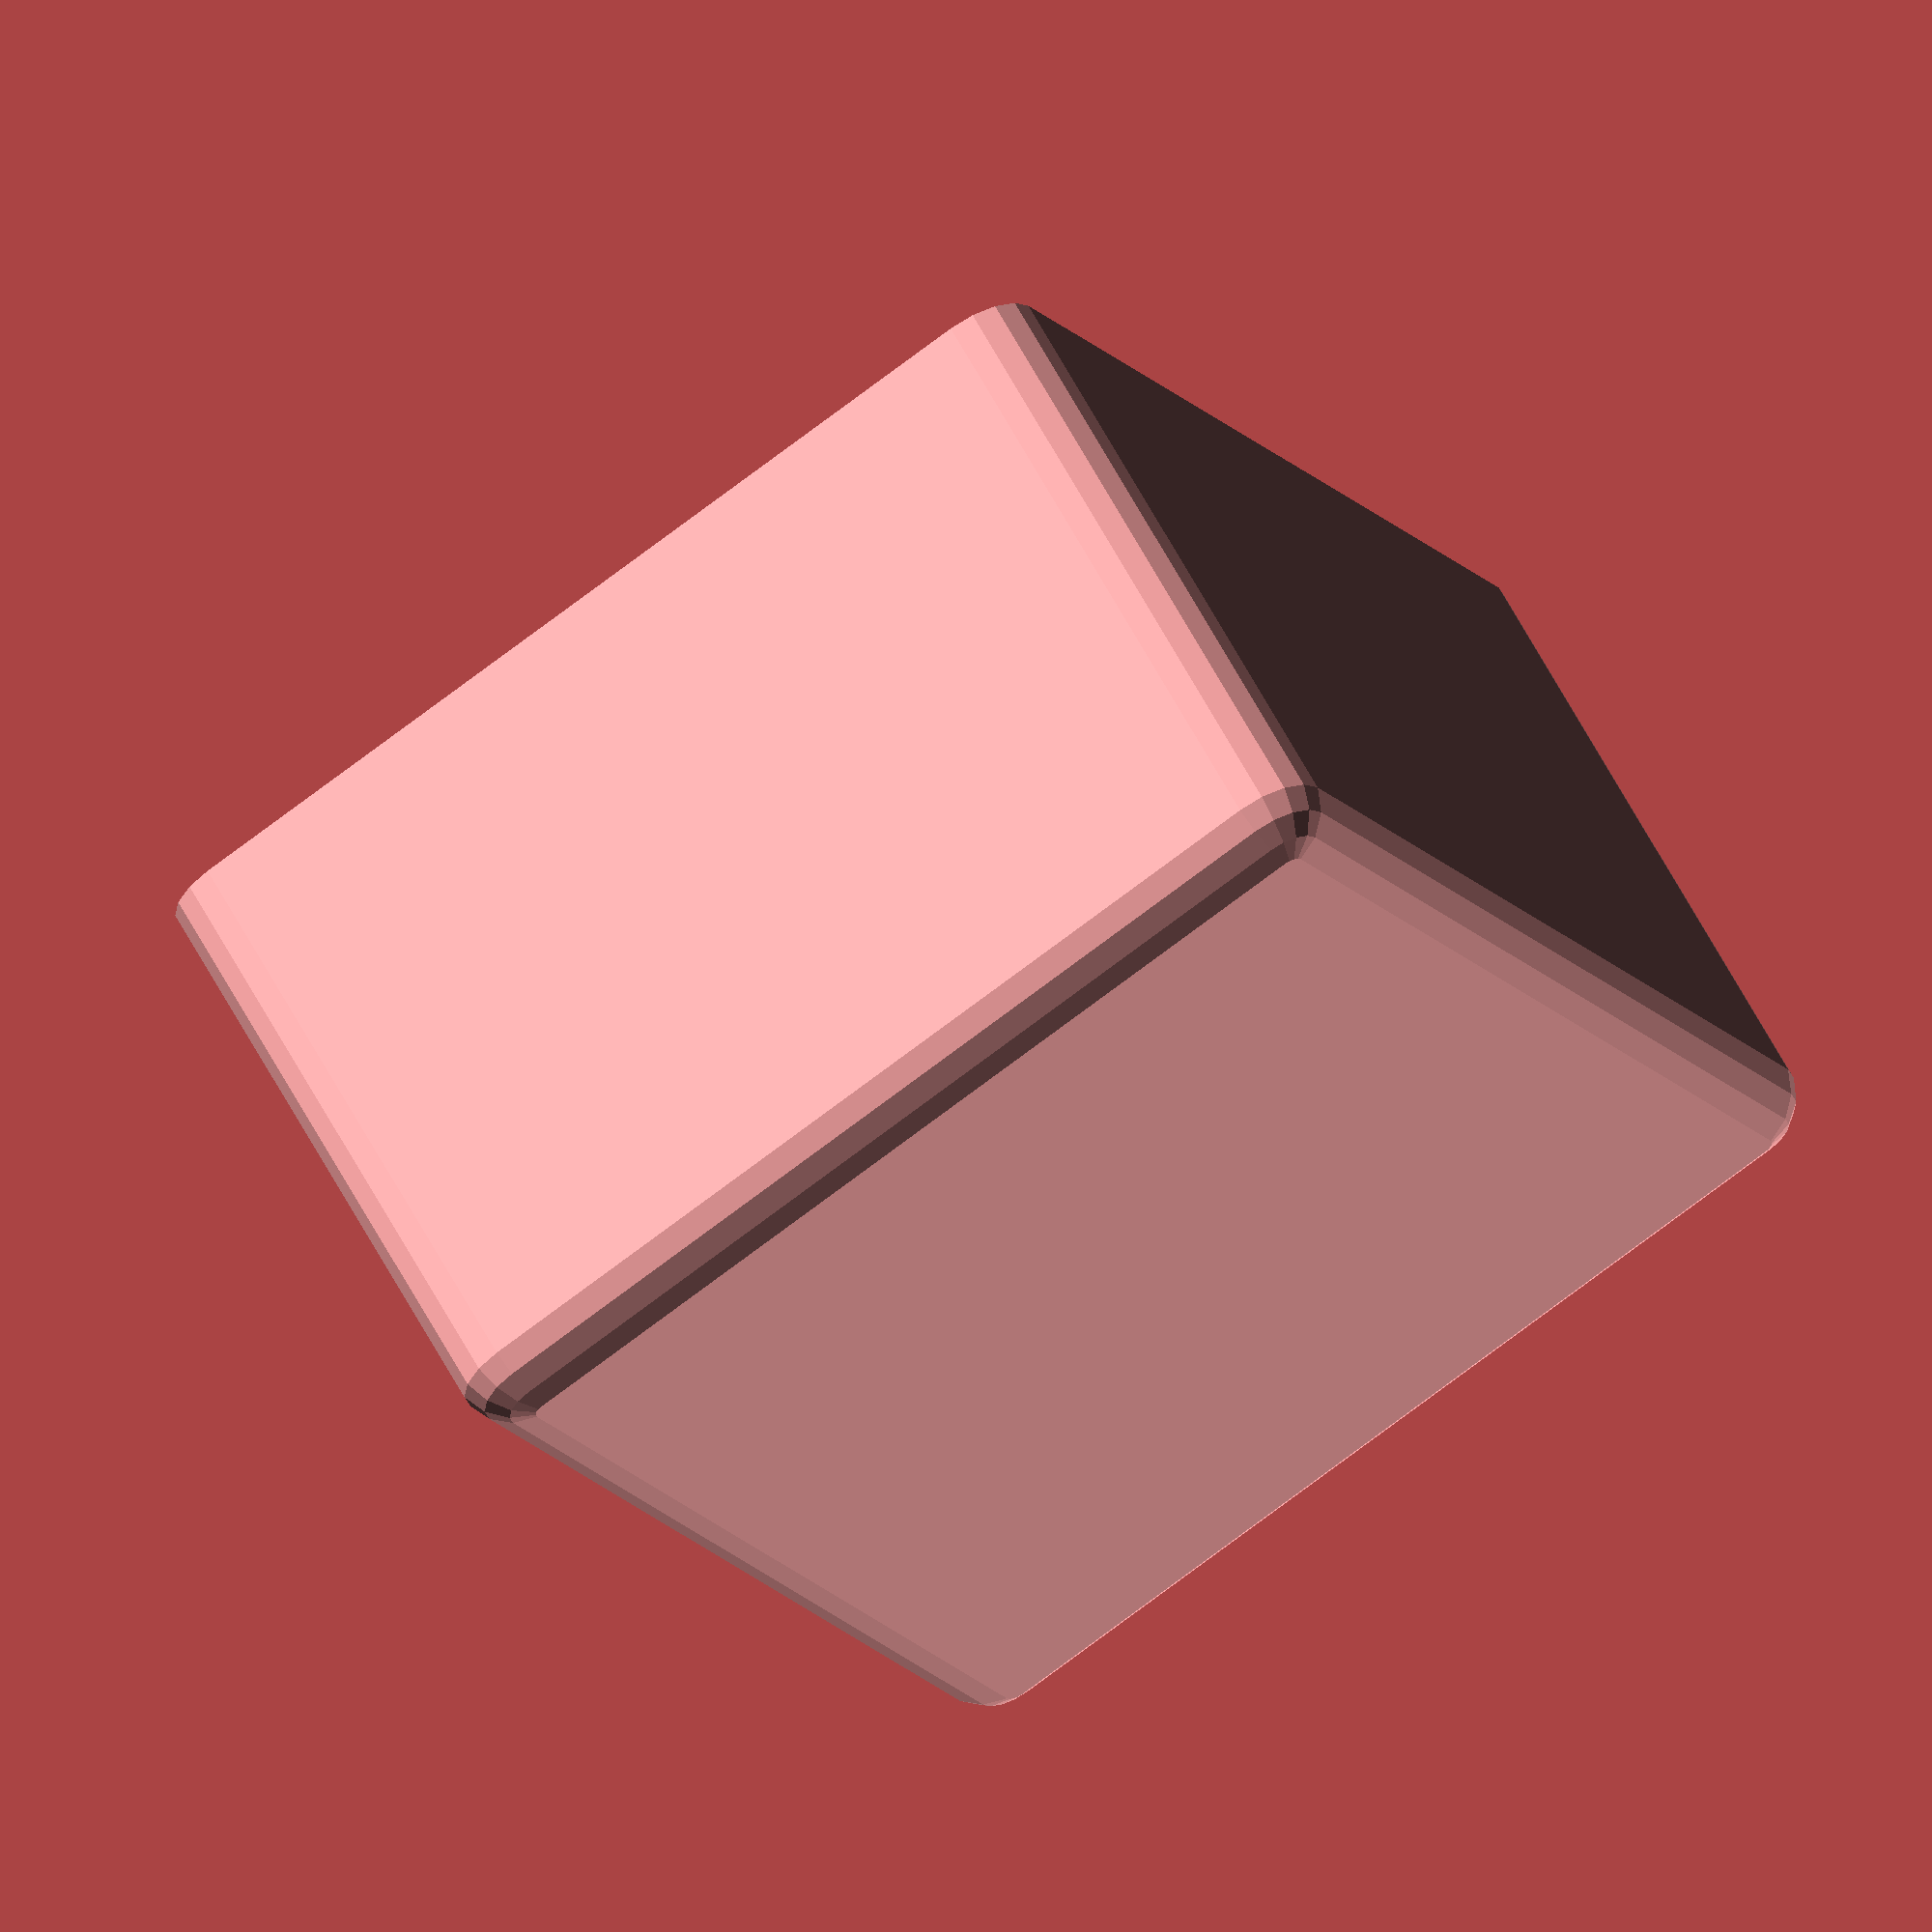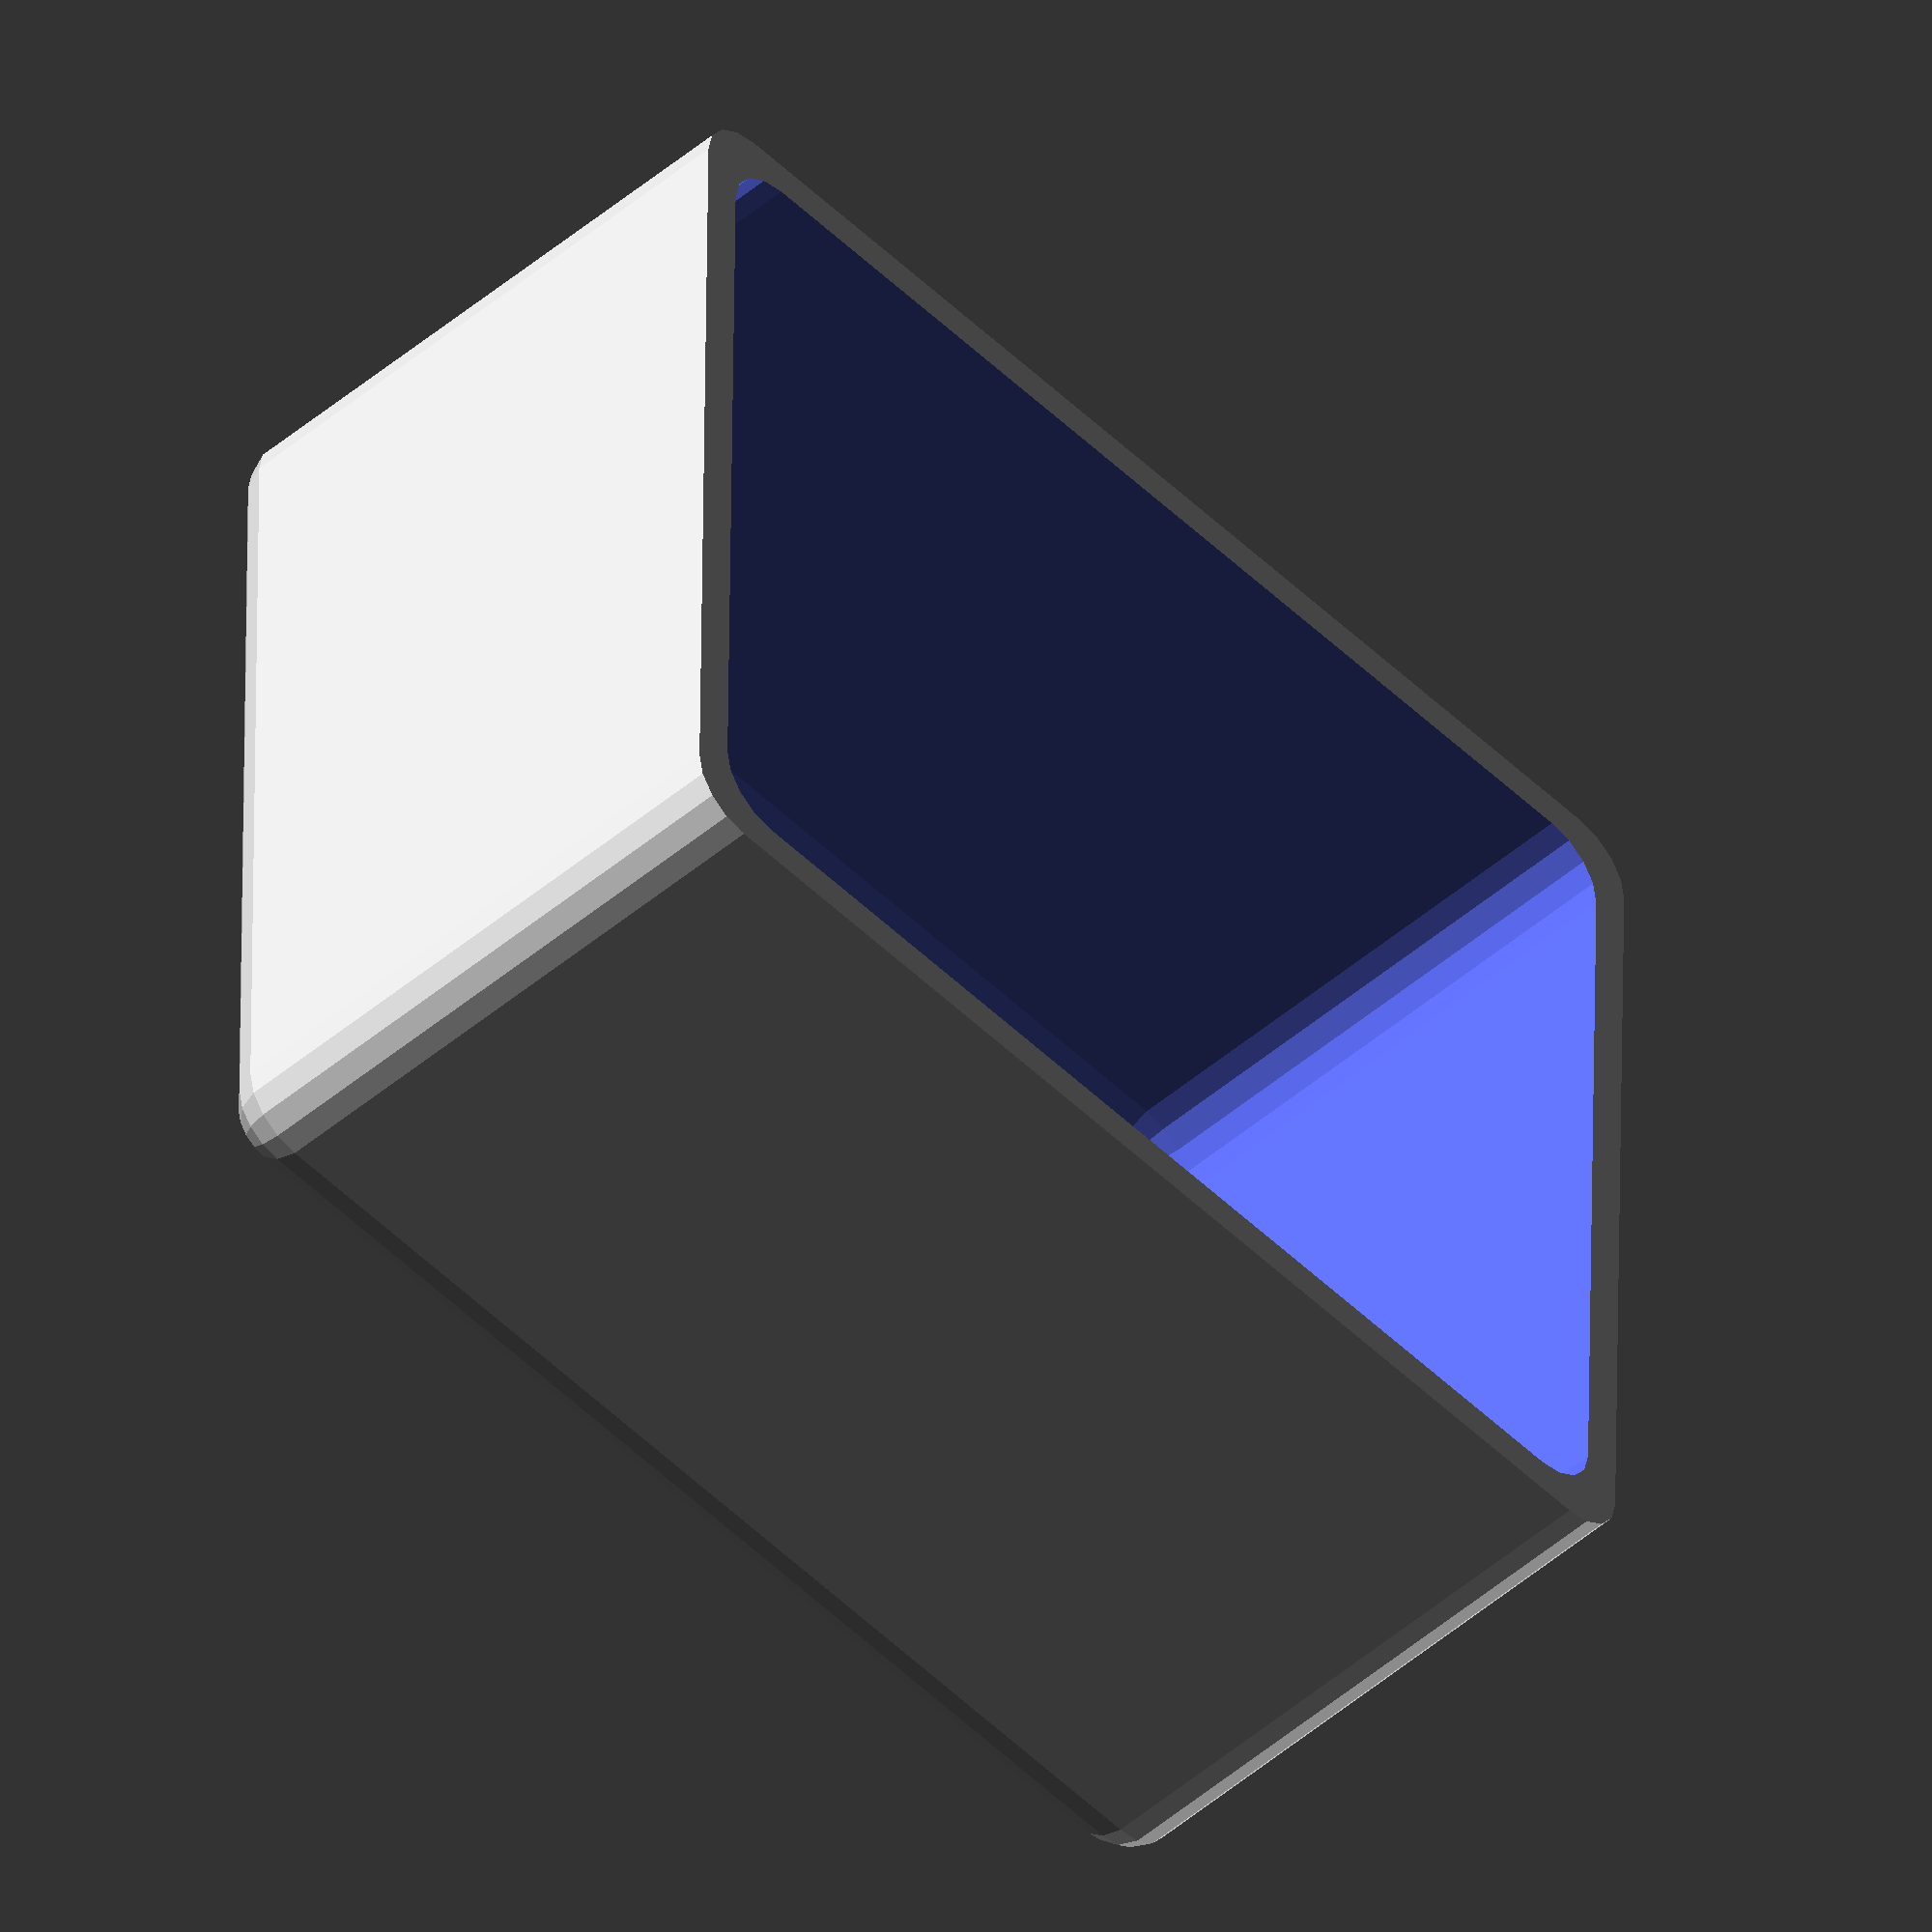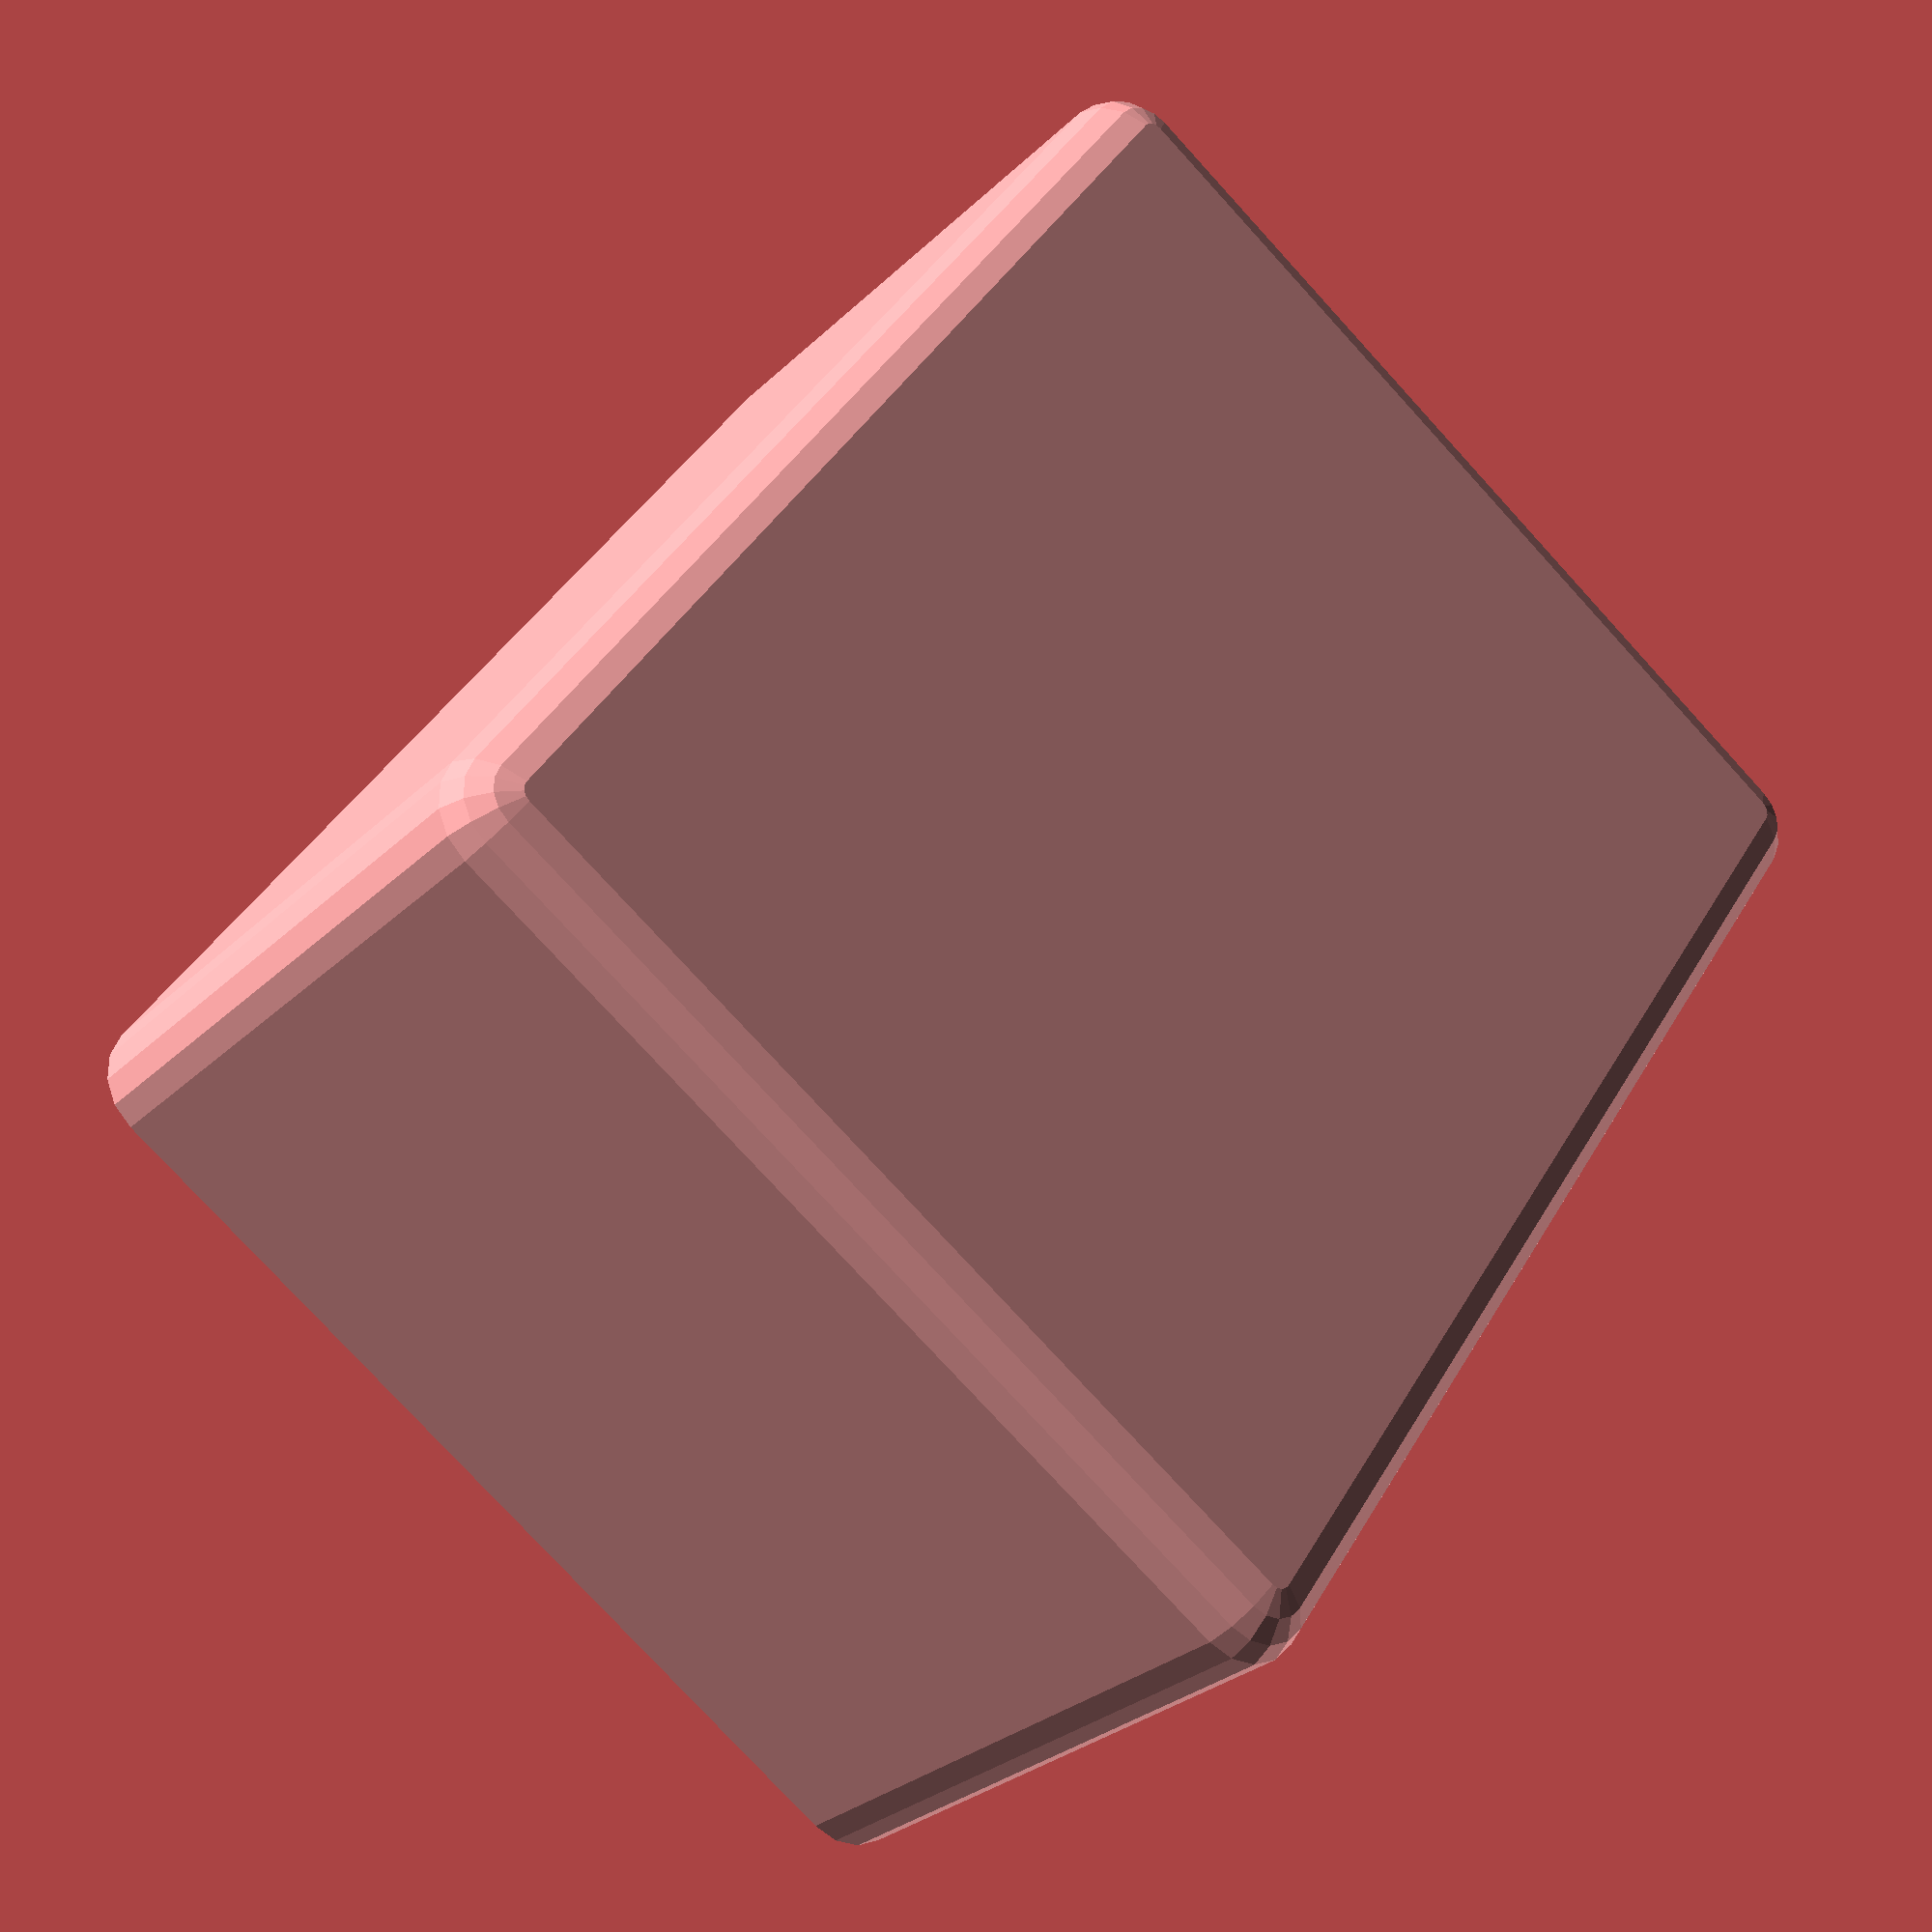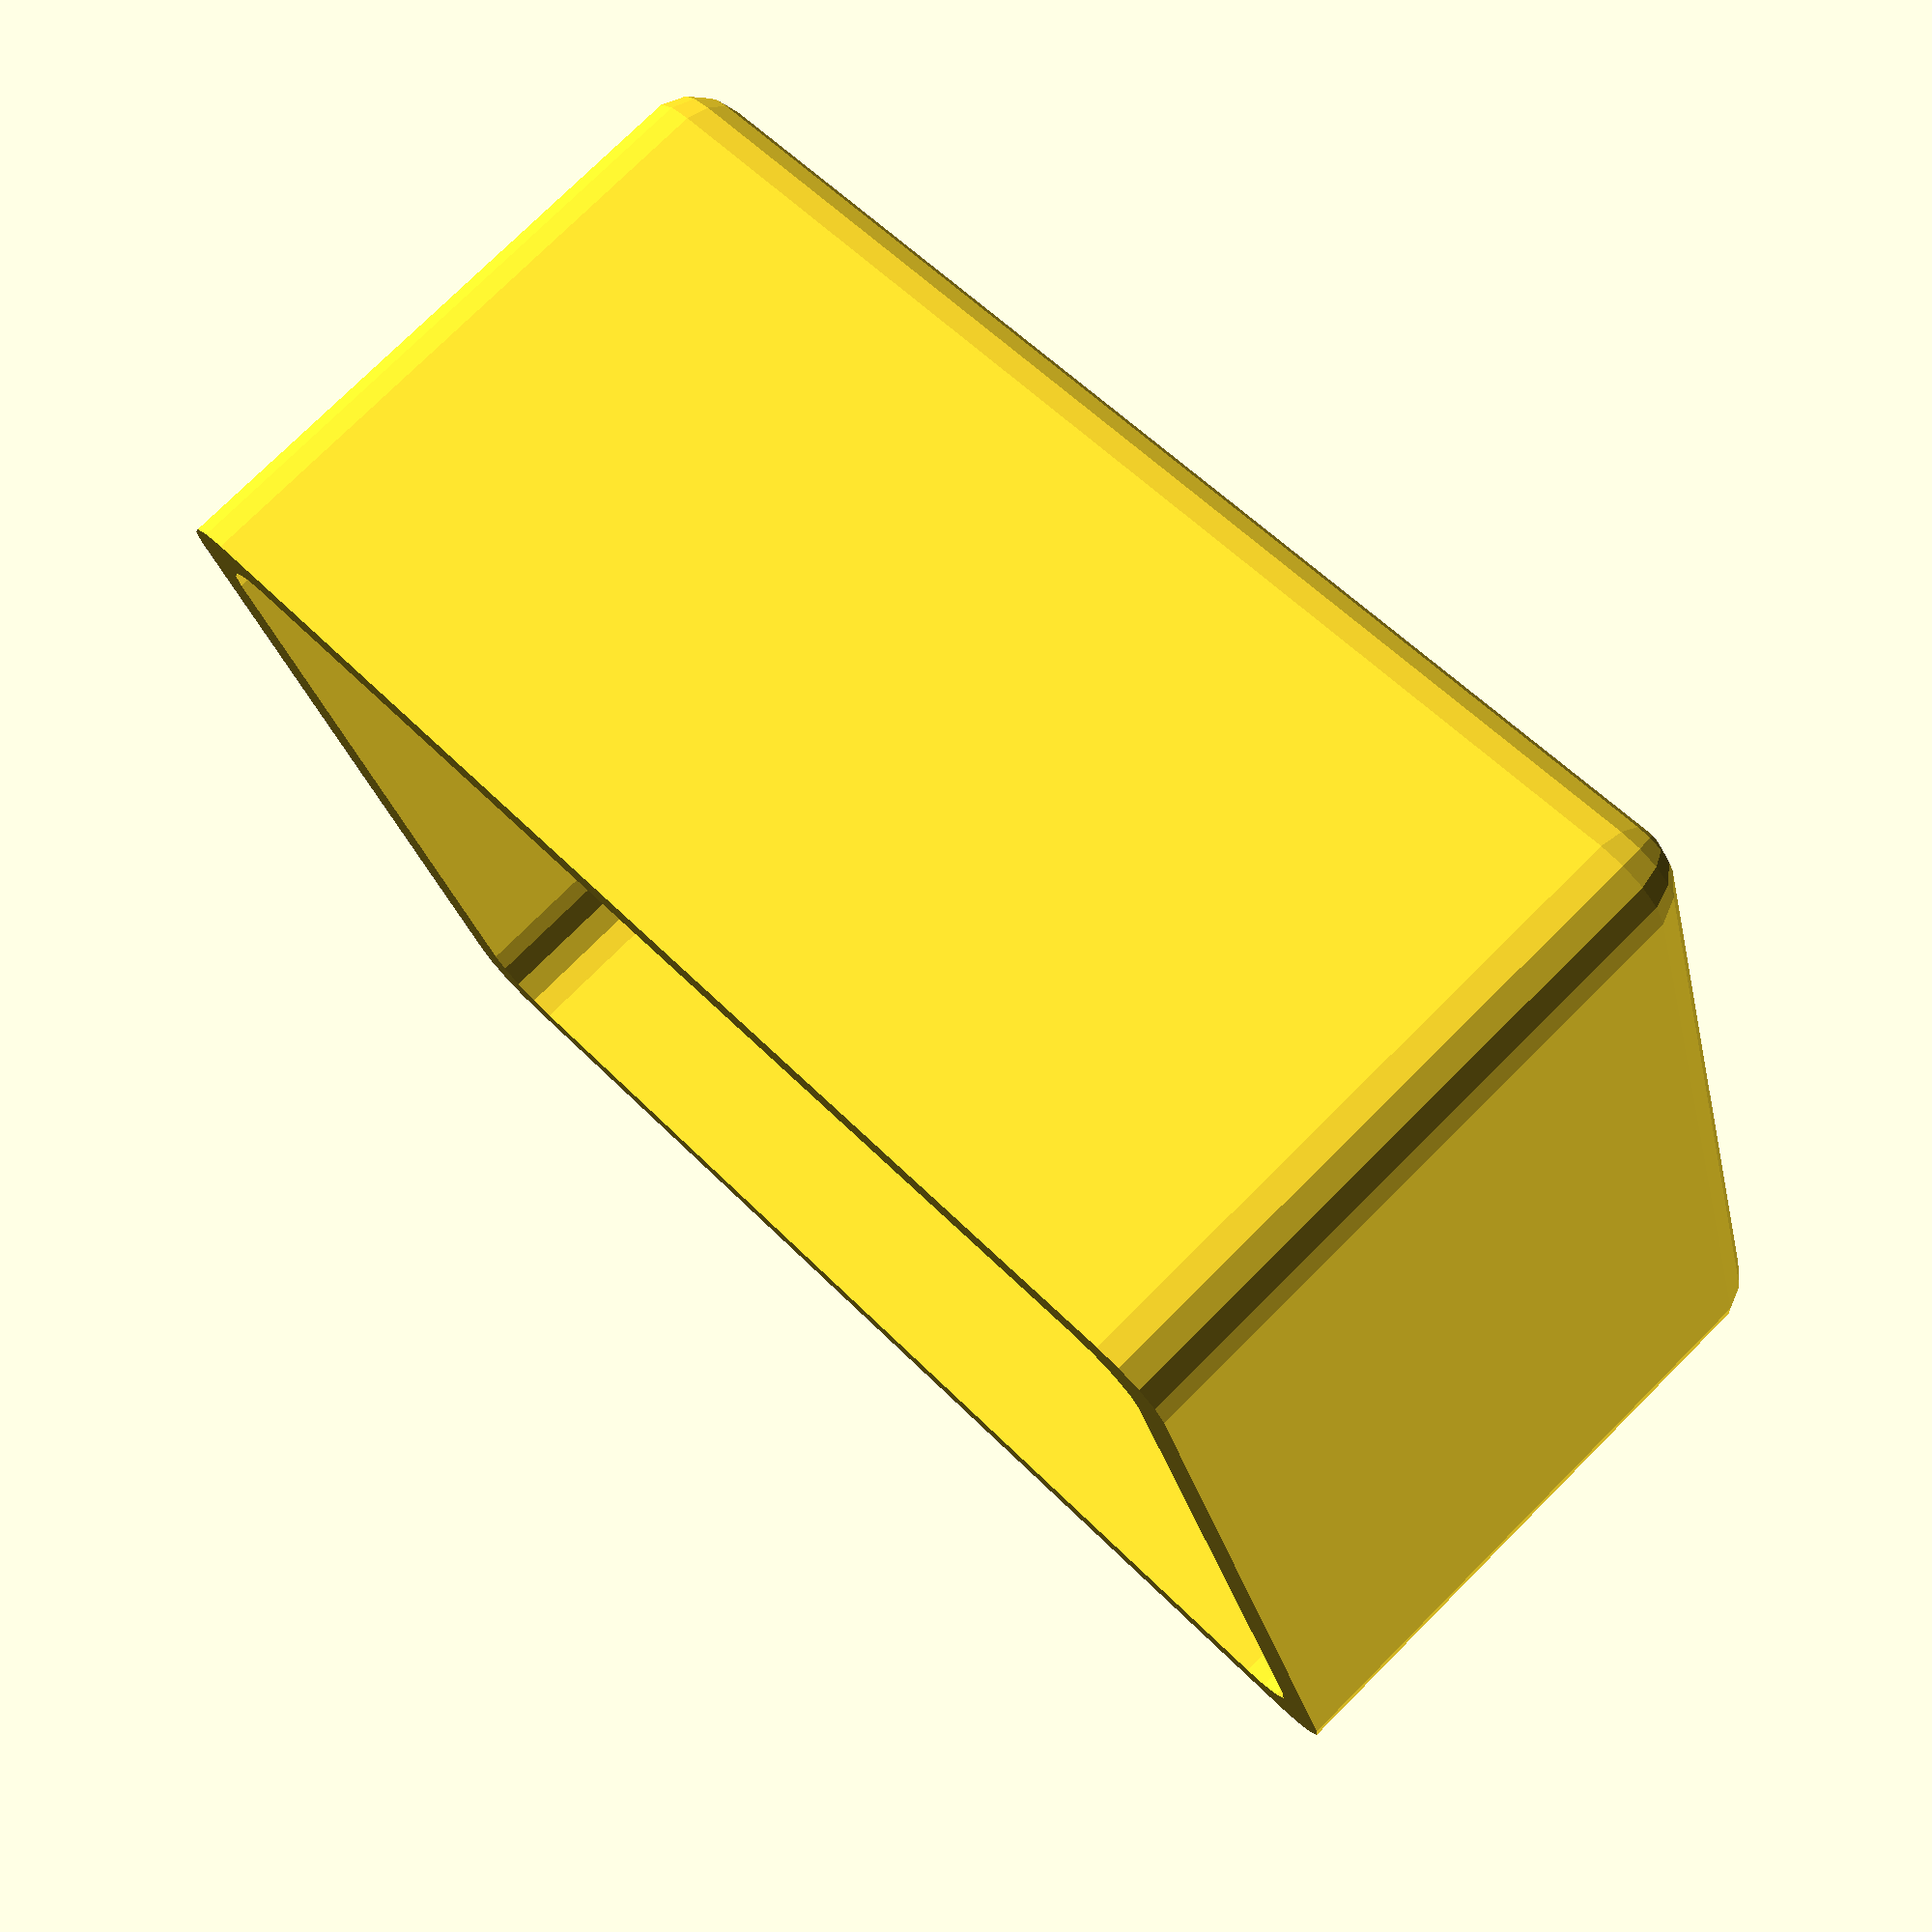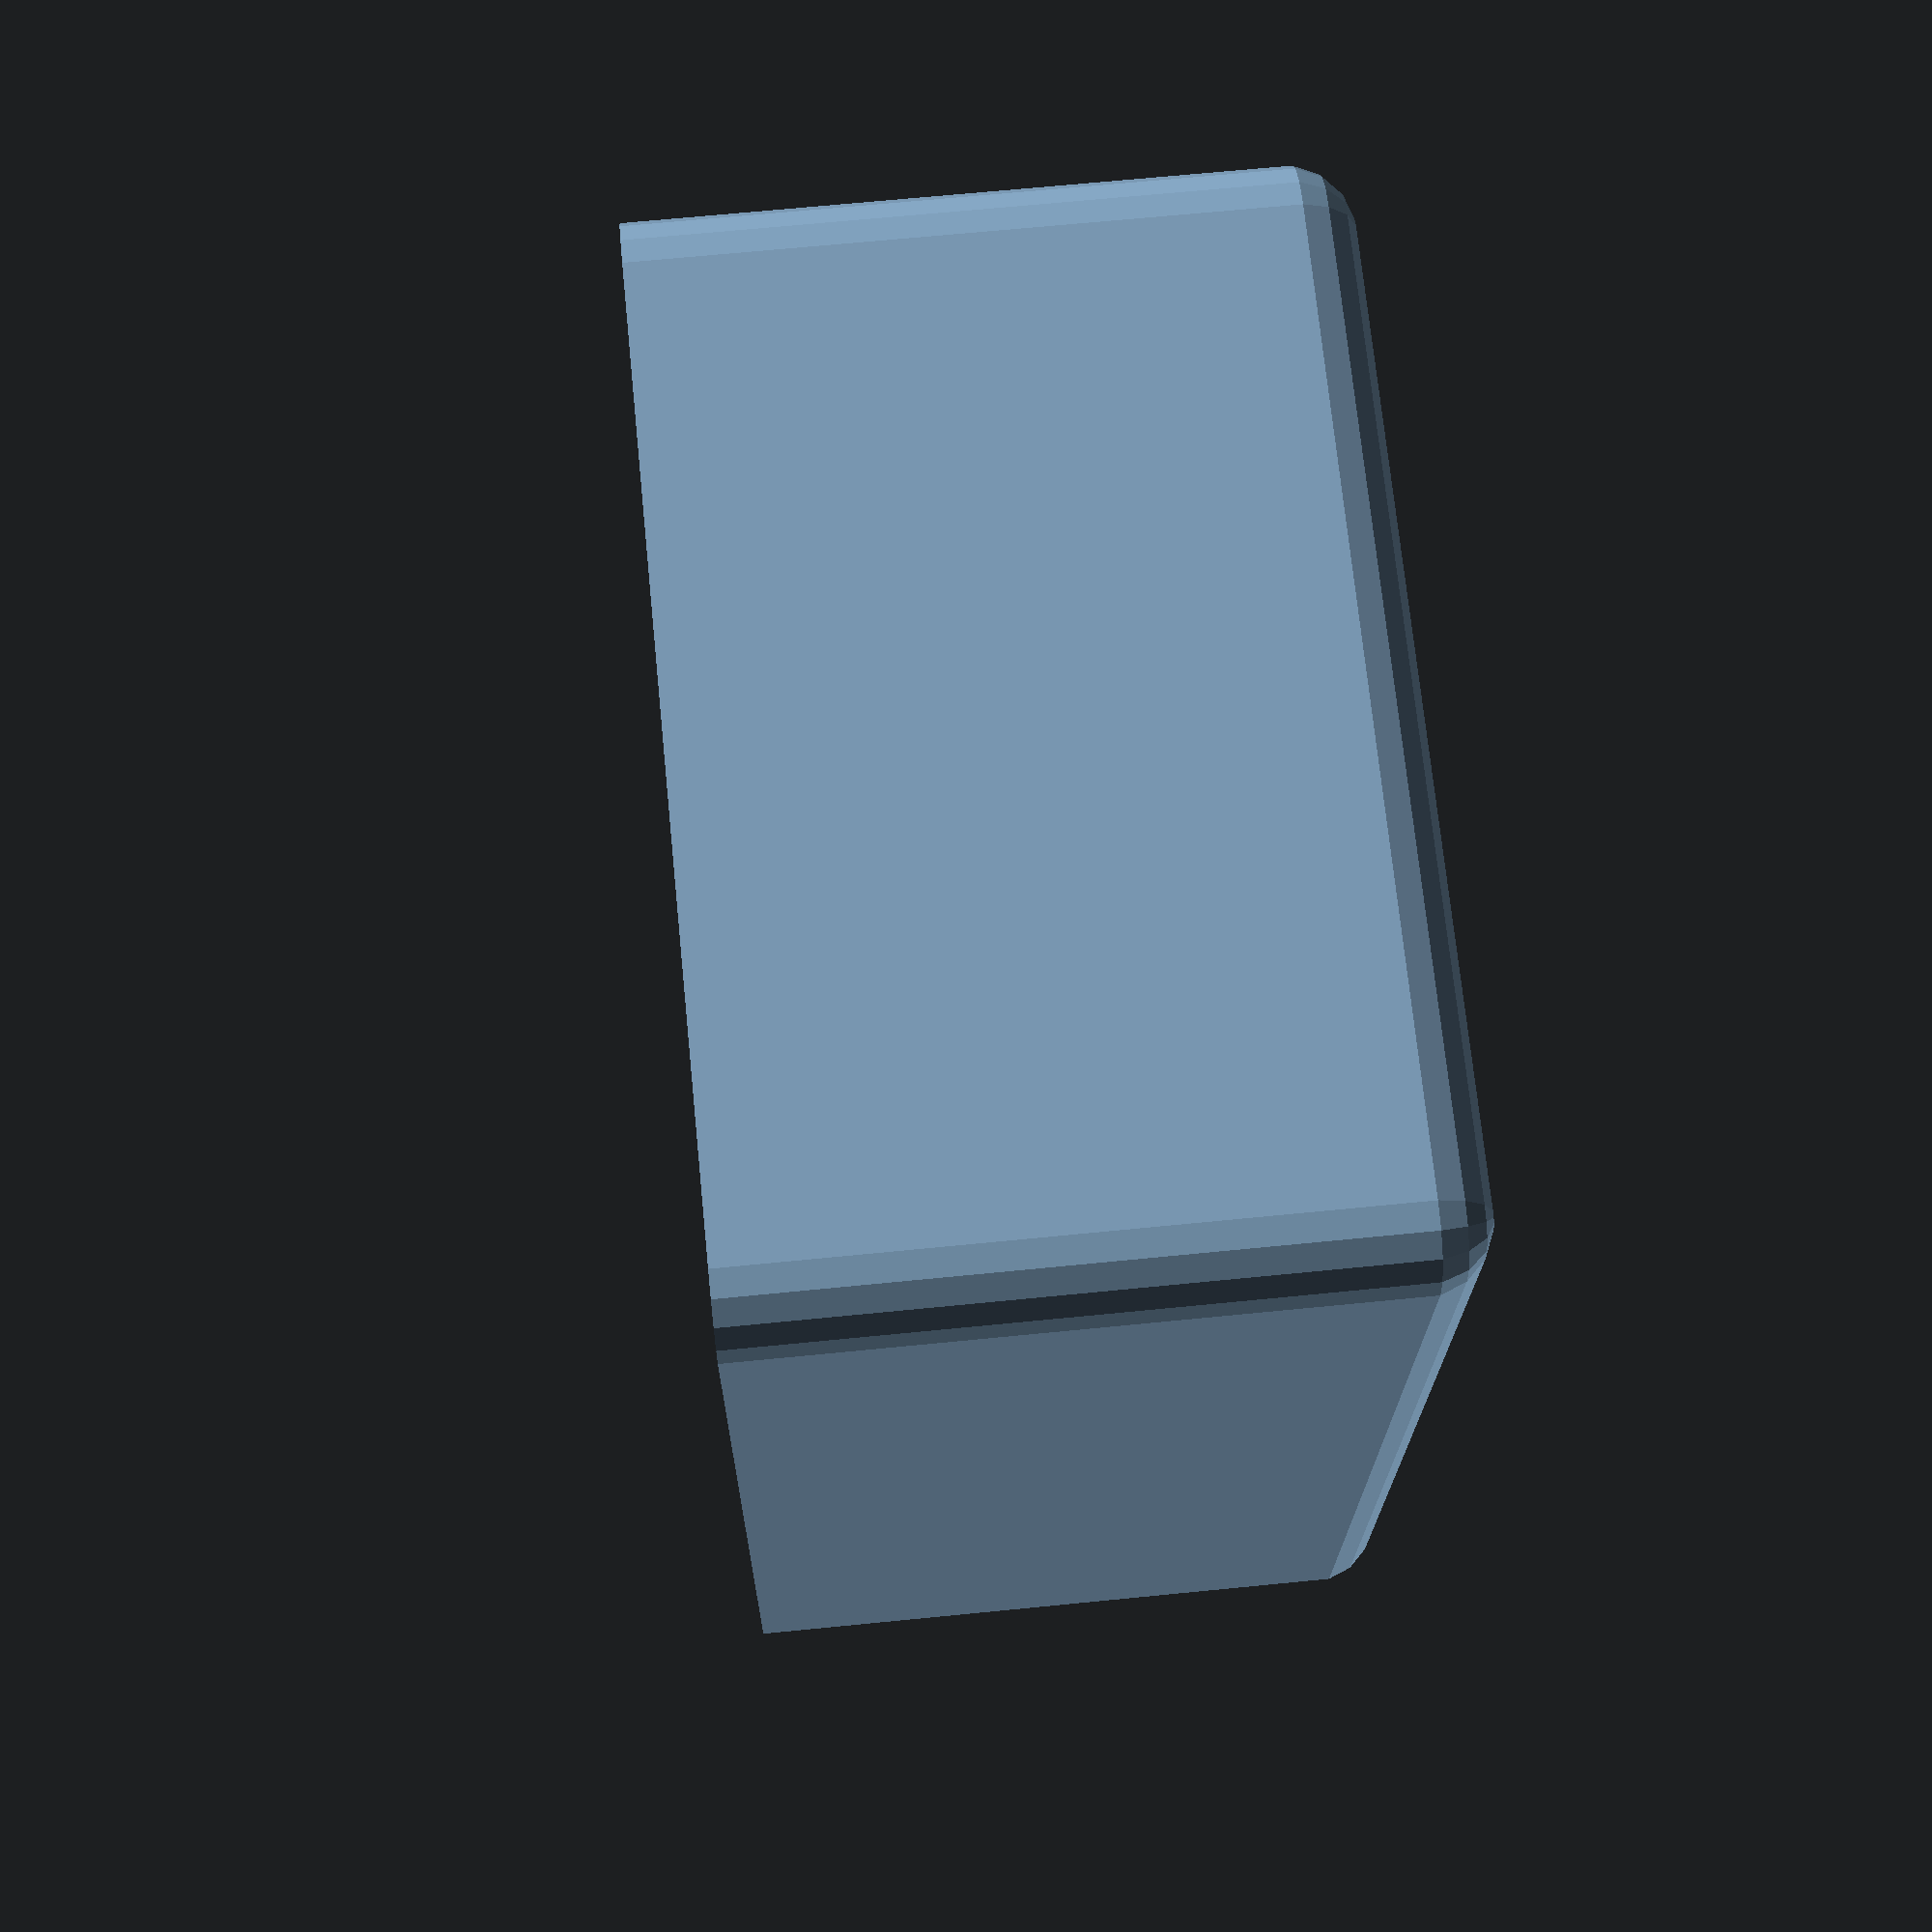
<openscad>
// Customizable bin generator with rounded edges

// Editable parameters
length = 100;      // Length of the bin
width = 80;        // Width of the bin
height = 50;       // Height of the bin
thickness = 3;     // Wall and bottom thickness
corner_radius = 5; // Radius for rounded edges

module rounded_bin(length, width, height, thickness, radius) {
    intersection()
    {
        difference() {
            // Outer shell with rounded corners
            minkowski() {
                cube([length - 2 * radius, width - 2 * corner_radius, height], center = true);
                sphere(corner_radius);
            }
            // Inner shell with rounded corners (to create the hollow bin)
            translate([0, 0, thickness]) {
                minkowski() {
                    cube([length - 2 * corner_radius - 2 * thickness, width - 2 * radius - 2 * thickness, height - thickness], center = true);
                    sphere(corner_radius);
                }
            }
        }
        translate([0, 0, -1 * corner_radius]) {
                cube([length, width, height], center = true);
            }
    }
}

// Render the bin
rounded_bin(length, width, height, thickness, corner_radius);
</openscad>
<views>
elev=117.7 azim=296.2 roll=28.0 proj=o view=solid
elev=49.2 azim=0.8 roll=313.2 proj=o view=solid
elev=208.3 azim=235.9 roll=35.4 proj=p view=solid
elev=283.3 azim=343.4 roll=45.1 proj=p view=solid
elev=293.0 azim=94.4 roll=84.3 proj=p view=wireframe
</views>
